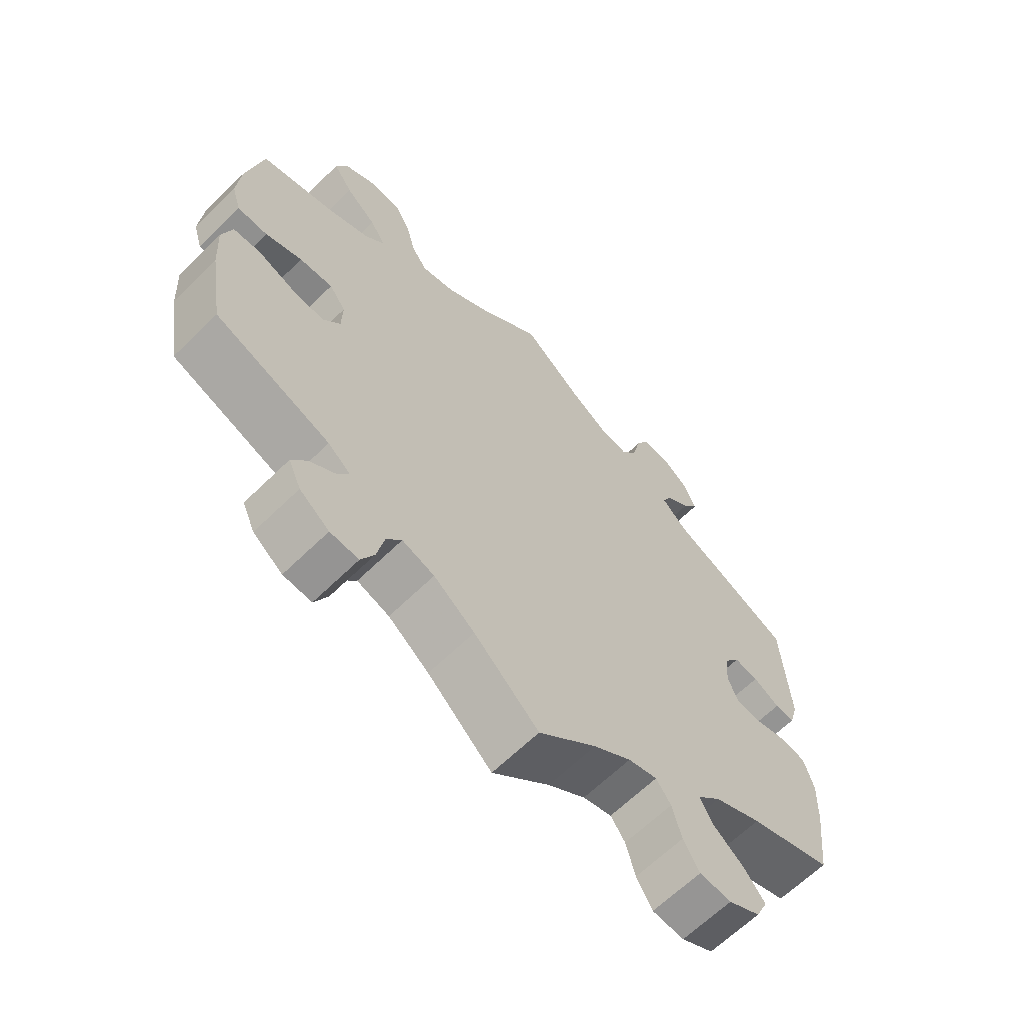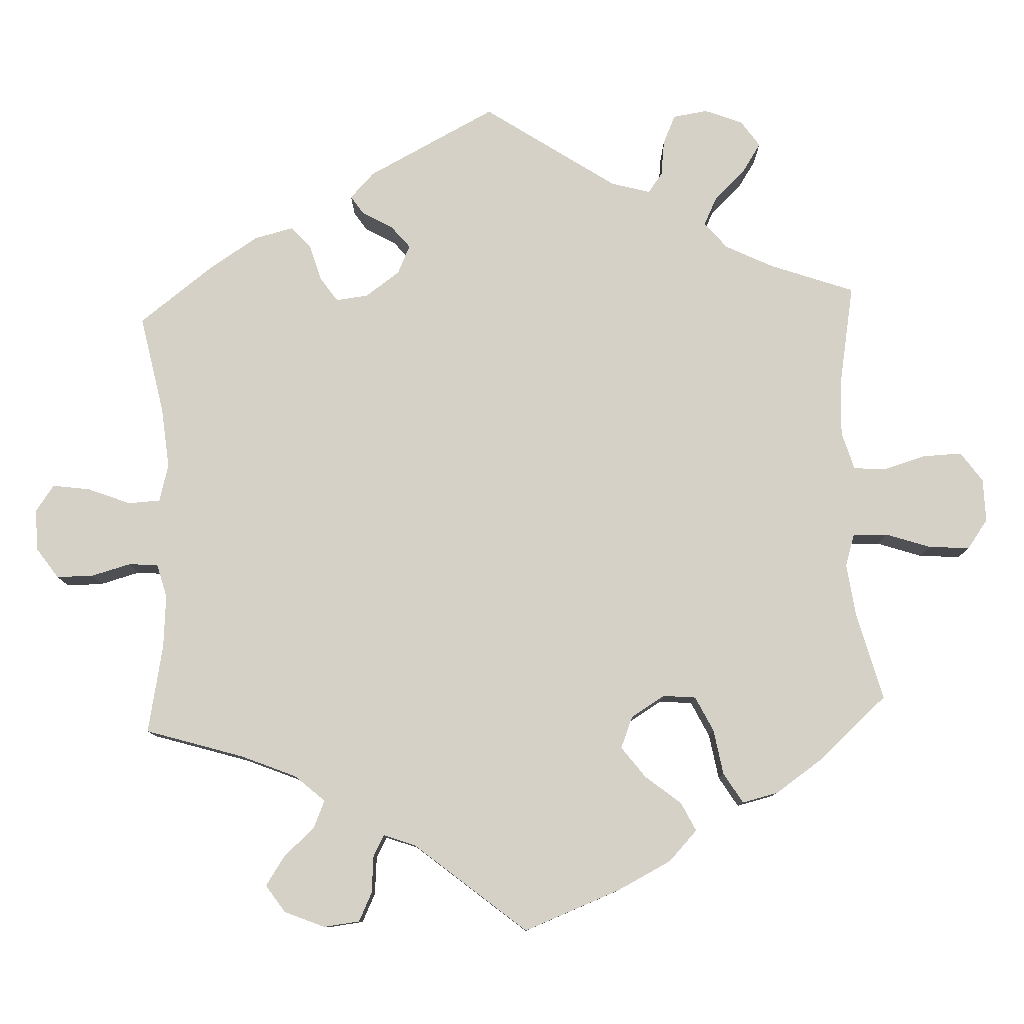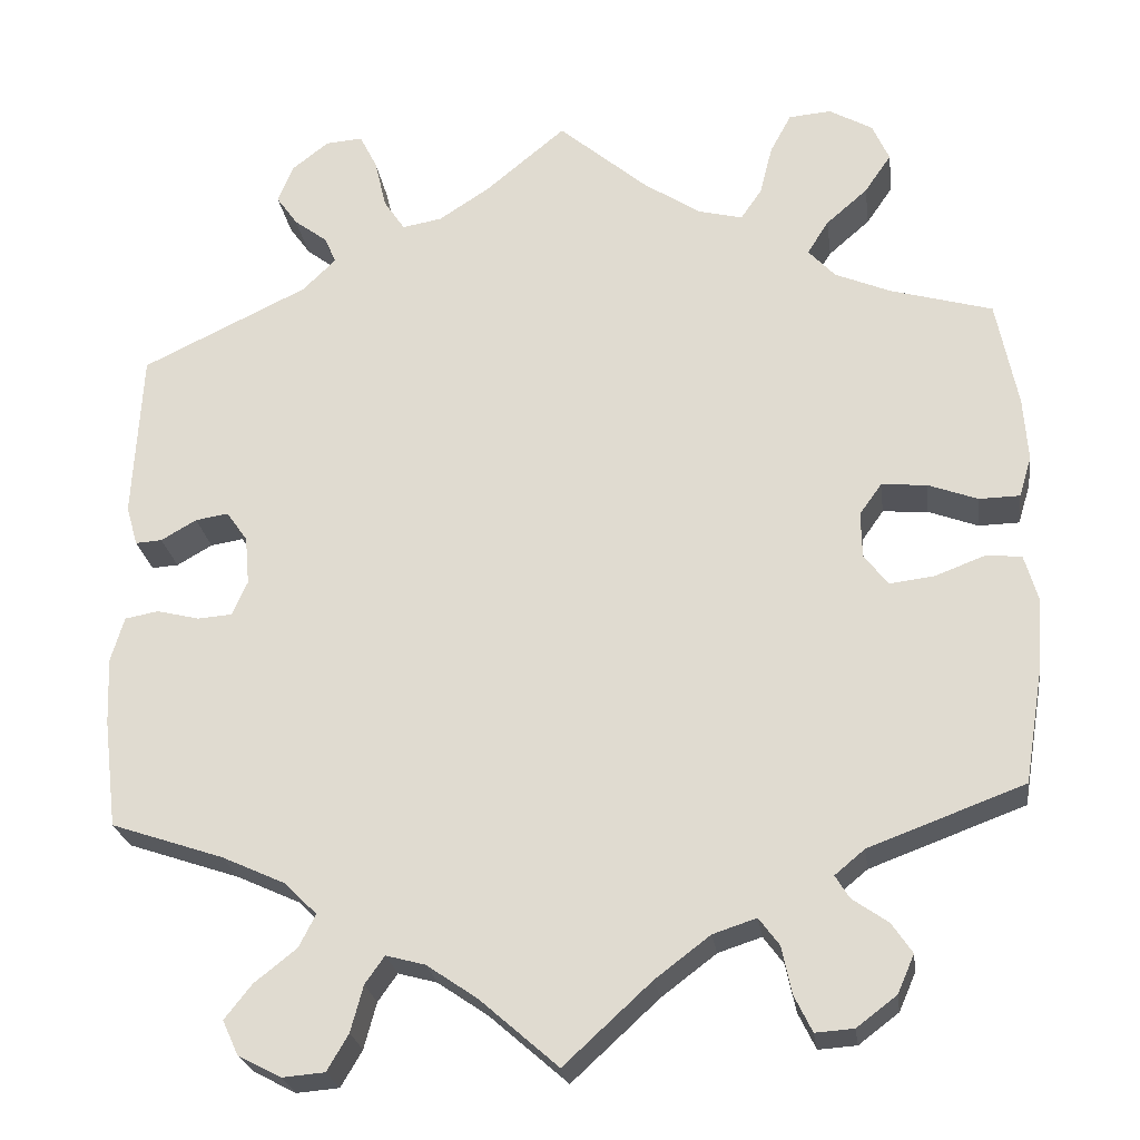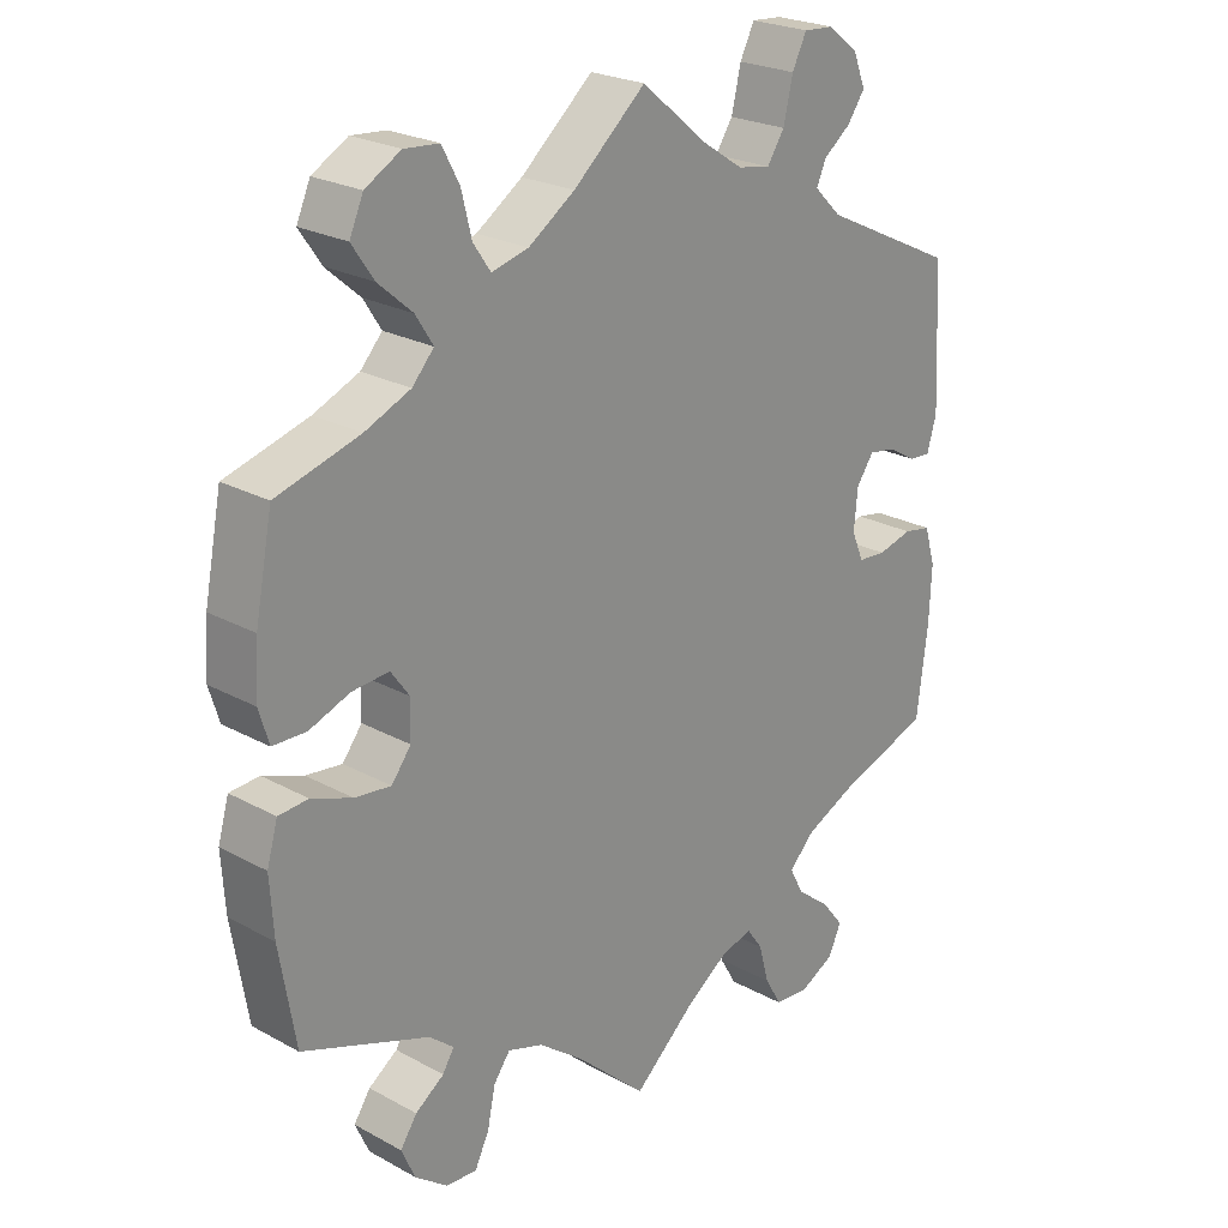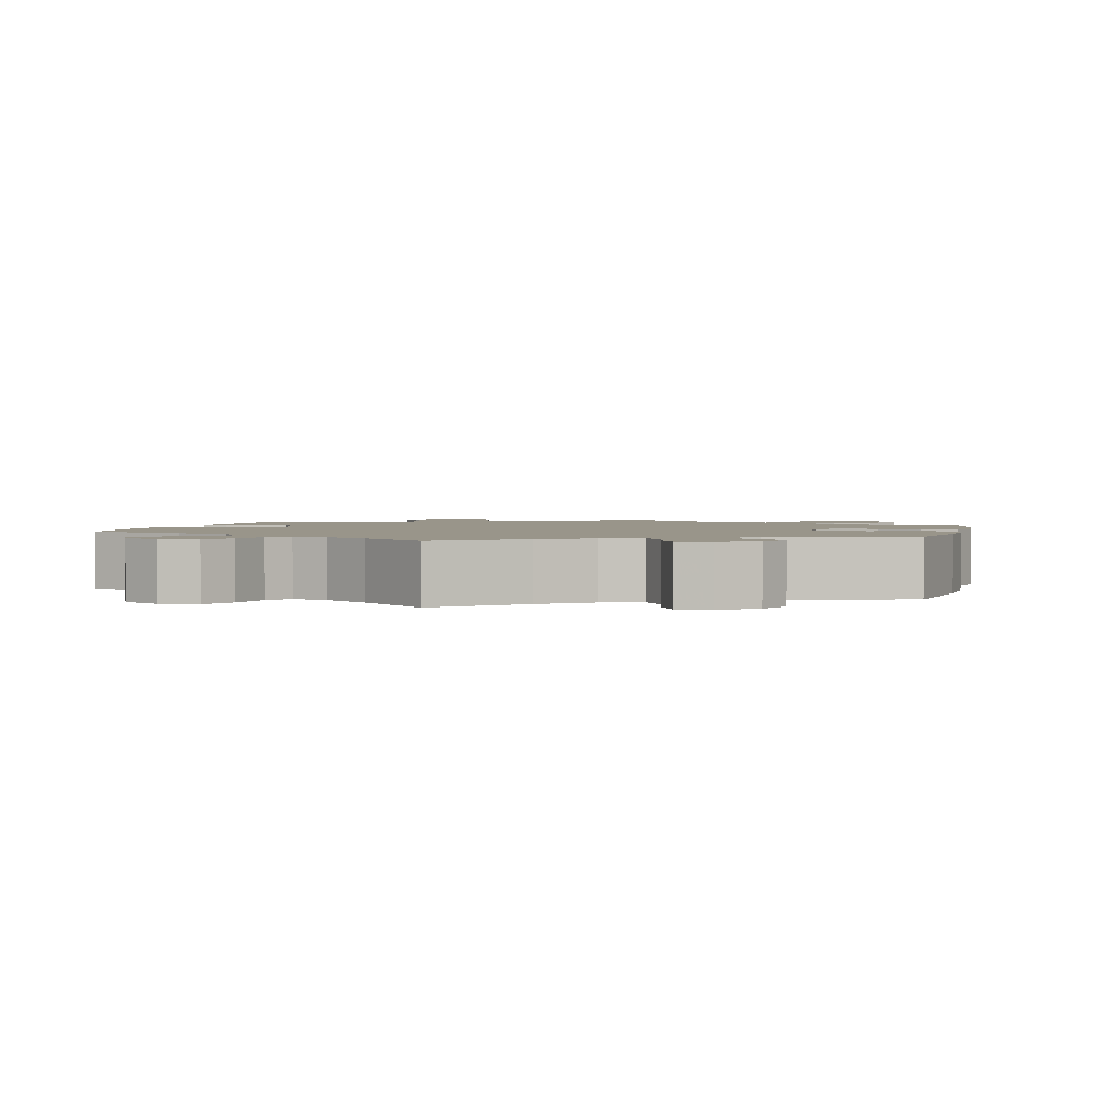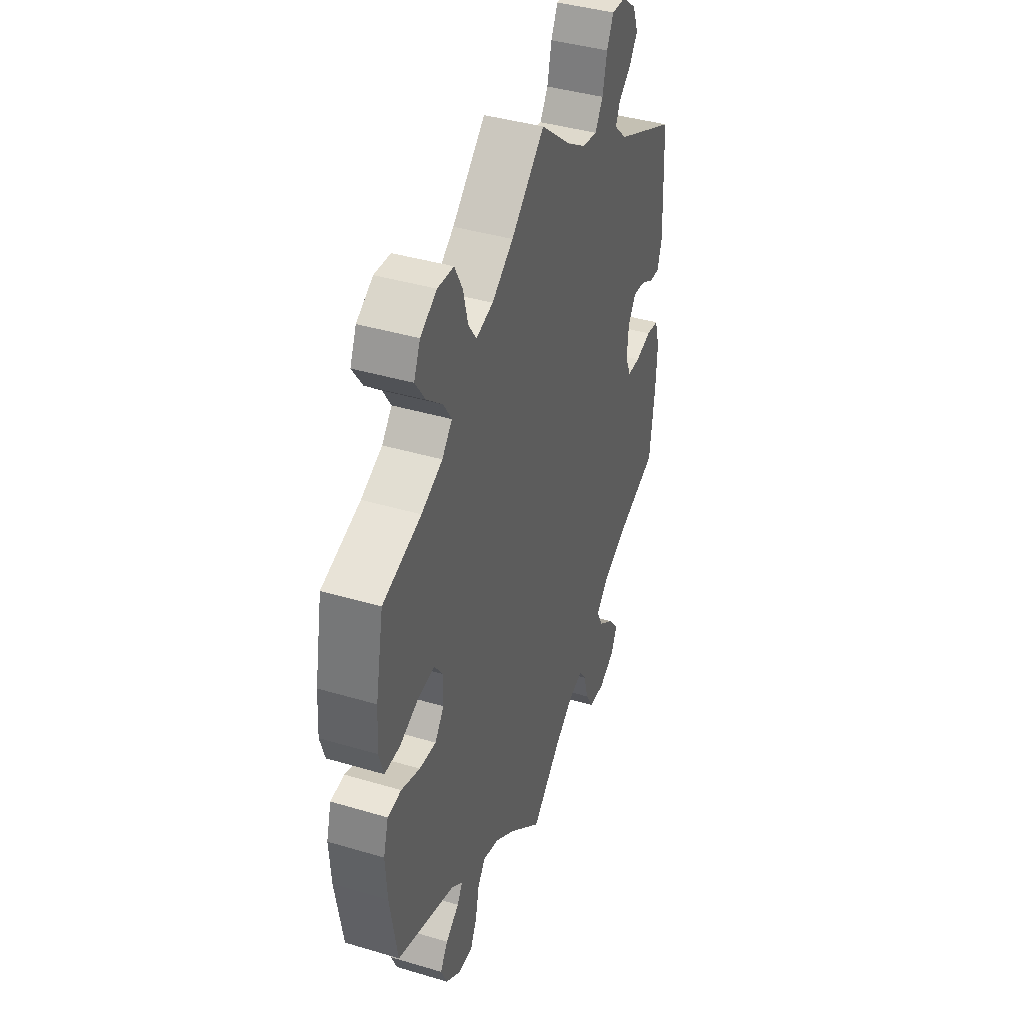
<metadata>
{"format":"obj","ext":"obj","renderer":"f3d","projection":"perspective","resolution":1024,"background":"white","views":[{"elev":-64.7,"azim":-45.5,"up":"+Z"},{"elev":78.7,"azim":-122.6,"up":"+Y"},{"elev":-24.5,"azim":-172.2,"up":"+Z"},{"elev":23.9,"azim":-47.7,"up":"+Z"},{"elev":2.0,"azim":-166.5,"up":"+Y"},{"elev":40.9,"azim":-70.1,"up":"+Z"}]}
</metadata>
<code>
v -0.098 0.07 -0.488
v -0.16 0.07 -0.441
v -0.209 0.07 -0.425
v -0.232 0.07 -0.456
v -0.243 0.07 -0.509
v -0.263 0.07 -0.55
v -0.306 0.07 -0.547
v -0.351 0.07 -0.513
v -0.37 0.07 -0.47
v -0.347 0.07 -0.436
v -0.307 0.07 -0.408
v -0.291 0.07 -0.382
v -0.325 0.07 -0.354
v -0.5 0.07 -0.289
v -0.522 0.07 -0.156
v -0.527 0.07 -0.077
v -0.512 0.07 -0.025
v -0.471 0.07 -0.022
v -0.415 0.07 -0.043
v -0.365 0.07 -0.049
v -0.338 0.07 -0.014
v -0.337 0.07 0.038
v -0.362 0.07 0.073
v -0.413 0.07 0.069
v -0.469 0.07 0.048
v -0.515 0.07 0.049
v -0.529 0.07 0.095
v -0.524 0.07 0.167
v -0.5 0.07 0.289
v -0.385 0.07 0.322
v -0.322 0.07 0.349
v -0.292 0.07 0.382
v -0.316 0.07 0.42
v -0.363 0.07 0.461
v -0.393 0.07 0.505
v -0.374 0.07 0.548
v -0.325 0.07 0.576
v -0.277 0.07 0.572
v -0.253 0.07 0.527
v -0.239 0.07 0.471
v -0.215 0.07 0.436
v -0.164 0.07 0.449
v -0.1 0.07 0.492
v 0 0.07 0.578
v 0.09 0.07 0.503
v 0.148 0.07 0.465
v 0.193 0.07 0.457
v 0.217 0.07 0.493
v 0.23 0.07 0.549
v 0.25 0.07 0.589
v 0.292 0.07 0.586
v 0.334 0.07 0.553
v 0.351 0.07 0.51
v 0.327 0.07 0.476
v 0.289 0.07 0.447
v 0.276 0.07 0.417
v 0.314 0.07 0.38
v 0.501 0.07 0.29
v 0.511 0.07 0.1
v 0.498 0.07 0.055
v 0.468 0.07 0.057
v 0.428 0.07 0.08
v 0.391 0.07 0.086
v 0.367 0.07 0.052
v 0.362 0.07 -0.003
v 0.379 0.07 -0.042
v 0.418 0.07 -0.045
v 0.466 0.07 -0.033
v 0.504 0.07 -0.04
v 0.519 0.07 -0.091
v 0.516 0.07 -0.166
v 0.501 0.07 -0.289
v 0.374 0.07 -0.332
v 0.302 0.07 -0.365
v 0.266 0.07 -0.401
v 0.285 0.07 -0.438
v 0.332 0.07 -0.475
v 0.363 0.07 -0.514
v 0.345 0.07 -0.553
v 0.297 0.07 -0.578
v 0.249 0.07 -0.574
v 0.225 0.07 -0.533
v 0.211 0.07 -0.481
v 0.189 0.07 -0.45
v 0.145 0.07 -0.462
v 0.088 0.07 -0.501
v 0 0.07 -0.578
v -0.098 0 -0.488
v -0.16 0 -0.441
v -0.209 0 -0.425
v -0.232 0 -0.456
v -0.243 0 -0.509
v -0.263 0 -0.55
v -0.306 0 -0.547
v -0.351 0 -0.513
v -0.37 0 -0.47
v -0.347 0 -0.436
v -0.307 0 -0.408
v -0.291 0 -0.382
v -0.325 0 -0.354
v -0.5 0 -0.289
v -0.522 0 -0.156
v -0.527 0 -0.077
v -0.512 0 -0.025
v -0.471 0 -0.022
v -0.415 0 -0.043
v -0.365 0 -0.049
v -0.338 0 -0.014
v -0.337 0 0.038
v -0.362 0 0.073
v -0.413 0 0.069
v -0.469 0 0.048
v -0.515 0 0.049
v -0.529 0 0.095
v -0.524 0 0.167
v -0.5 0 0.289
v -0.385 0 0.322
v -0.322 0 0.349
v -0.292 0 0.382
v -0.316 0 0.42
v -0.363 0 0.461
v -0.393 0 0.505
v -0.374 0 0.548
v -0.325 0 0.576
v -0.277 0 0.572
v -0.253 0 0.527
v -0.239 0 0.471
v -0.215 0 0.436
v -0.164 0 0.449
v -0.1 0 0.492
v 0 0 0.578
v 0.09 0 0.503
v 0.148 0 0.465
v 0.193 0 0.457
v 0.217 0 0.493
v 0.23 0 0.549
v 0.25 0 0.589
v 0.292 0 0.586
v 0.334 0 0.553
v 0.351 0 0.51
v 0.327 0 0.476
v 0.289 0 0.447
v 0.276 0 0.417
v 0.314 0 0.38
v 0.501 0 0.29
v 0.511 0 0.1
v 0.498 0 0.055
v 0.468 0 0.057
v 0.428 0 0.08
v 0.391 0 0.086
v 0.367 0 0.052
v 0.362 0 -0.003
v 0.379 0 -0.042
v 0.418 0 -0.045
v 0.466 0 -0.033
v 0.504 0 -0.04
v 0.519 0 -0.091
v 0.516 0 -0.166
v 0.501 0 -0.289
v 0.374 0 -0.332
v 0.302 0 -0.365
v 0.266 0 -0.401
v 0.285 0 -0.438
v 0.332 0 -0.475
v 0.363 0 -0.514
v 0.345 0 -0.553
v 0.297 0 -0.578
v 0.249 0 -0.574
v 0.225 0 -0.533
v 0.211 0 -0.481
v 0.189 0 -0.45
v 0.145 0 -0.462
v 0.088 0 -0.501
v 0 0 -0.578
f 86 87 1
f 85 86 1 2
f 84 85 2 3
f 80 81 82 83
f 80 83 84
f 79 80 84
f 76 77 78 79
f 76 79 84
f 75 76 84 3
f 70 71 72 73
f 70 73 74
f 67 68 69 70
f 66 67 70 74
f 65 66 74 75
f 59 60 61 62
f 57 58 59 62
f 56 57 62 63
f 52 53 54 55
f 52 55 56
f 51 52 56
f 48 49 50 51
f 47 48 51 56
f 46 47 56 63
f 43 44 45
f 42 43 45 46
f 41 42 46 63
f 37 38 39 40
f 37 40 41
f 36 37 41
f 33 34 35 36
f 32 33 36 41
f 31 32 41 63
f 27 28 29 30
f 24 25 26 27
f 23 24 27 30
f 22 23 30 31
f 16 17 18 19
f 16 19 20
f 13 14 15 16
f 12 13 16 20
f 8 9 10 11
f 8 11 12
f 7 8 12
f 4 5 6 7
f 3 4 7 12
f 64 65 75 3
f 21 22 31 63
f 20 21 63 64
f 3 12 20 64
f 88 174 173
f 89 88 173 172
f 90 89 172 171
f 170 169 168 167
f 171 170 167
f 171 167 166
f 166 165 164 163
f 171 166 163
f 90 171 163 162
f 160 159 158 157
f 161 160 157
f 157 156 155 154
f 161 157 154 153
f 162 161 153 152
f 149 148 147 146
f 149 146 145 144
f 150 149 144 143
f 142 141 140 139
f 143 142 139
f 143 139 138
f 138 137 136 135
f 143 138 135 134
f 150 143 134 133
f 132 131 130
f 133 132 130 129
f 150 133 129 128
f 127 126 125 124
f 128 127 124
f 128 124 123
f 123 122 121 120
f 128 123 120 119
f 150 128 119 118
f 117 116 115 114
f 114 113 112 111
f 117 114 111 110
f 118 117 110 109
f 106 105 104 103
f 107 106 103
f 103 102 101 100
f 107 103 100 99
f 98 97 96 95
f 99 98 95
f 99 95 94
f 94 93 92 91
f 99 94 91 90
f 90 162 152 151
f 150 118 109 108
f 151 150 108 107
f 151 107 99 90
f 1 88 89 2
f 2 89 90 3
f 3 90 91 4
f 4 91 92 5
f 5 92 93 6
f 6 93 94 7
f 7 94 95 8
f 8 95 96 9
f 9 96 97 10
f 10 97 98 11
f 11 98 99 12
f 12 99 100 13
f 13 100 101 14
f 14 101 102 15
f 15 102 103 16
f 16 103 104 17
f 17 104 105 18
f 18 105 106 19
f 19 106 107 20
f 20 107 108 21
f 21 108 109 22
f 22 109 110 23
f 23 110 111 24
f 24 111 112 25
f 25 112 113 26
f 26 113 114 27
f 27 114 115 28
f 28 115 116 29
f 29 116 117 30
f 30 117 118 31
f 31 118 119 32
f 32 119 120 33
f 33 120 121 34
f 34 121 122 35
f 35 122 123 36
f 36 123 124 37
f 37 124 125 38
f 38 125 126 39
f 39 126 127 40
f 40 127 128 41
f 41 128 129 42
f 42 129 130 43
f 43 130 131 44
f 44 131 132 45
f 45 132 133 46
f 46 133 134 47
f 47 134 135 48
f 48 135 136 49
f 49 136 137 50
f 50 137 138 51
f 51 138 139 52
f 52 139 140 53
f 53 140 141 54
f 54 141 142 55
f 55 142 143 56
f 56 143 144 57
f 57 144 145 58
f 58 145 146 59
f 59 146 147 60
f 60 147 148 61
f 61 148 149 62
f 62 149 150 63
f 63 150 151 64
f 64 151 152 65
f 65 152 153 66
f 66 153 154 67
f 67 154 155 68
f 68 155 156 69
f 69 156 157 70
f 70 157 158 71
f 71 158 159 72
f 72 159 160 73
f 73 160 161 74
f 74 161 162 75
f 75 162 163 76
f 76 163 164 77
f 77 164 165 78
f 78 165 166 79
f 79 166 167 80
f 80 167 168 81
f 81 168 169 82
f 82 169 170 83
f 83 170 171 84
f 84 171 172 85
f 85 172 173 86
f 86 173 174 87
f 87 174 88 1

</code>
